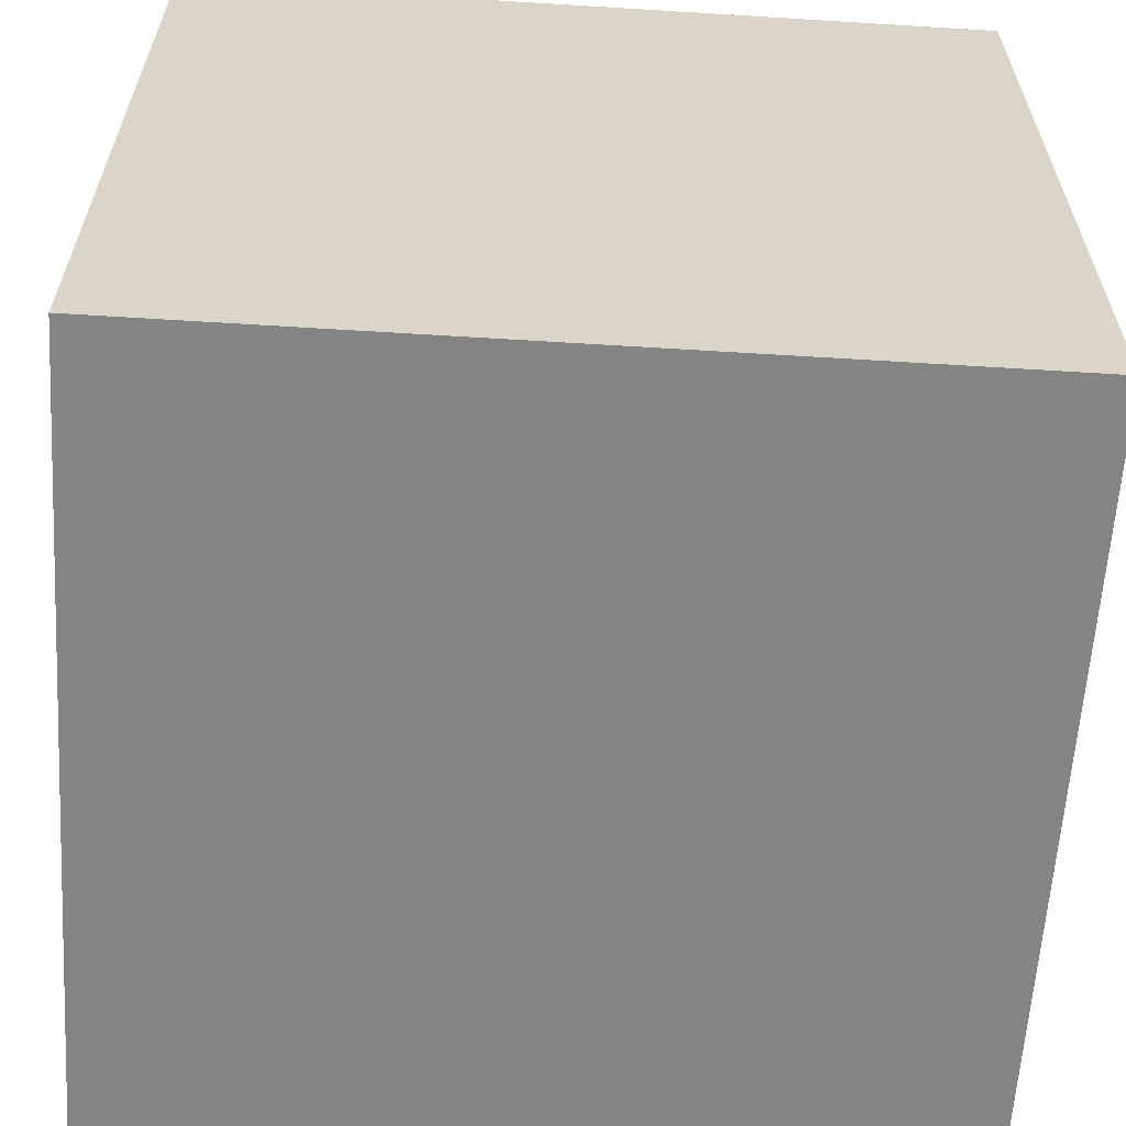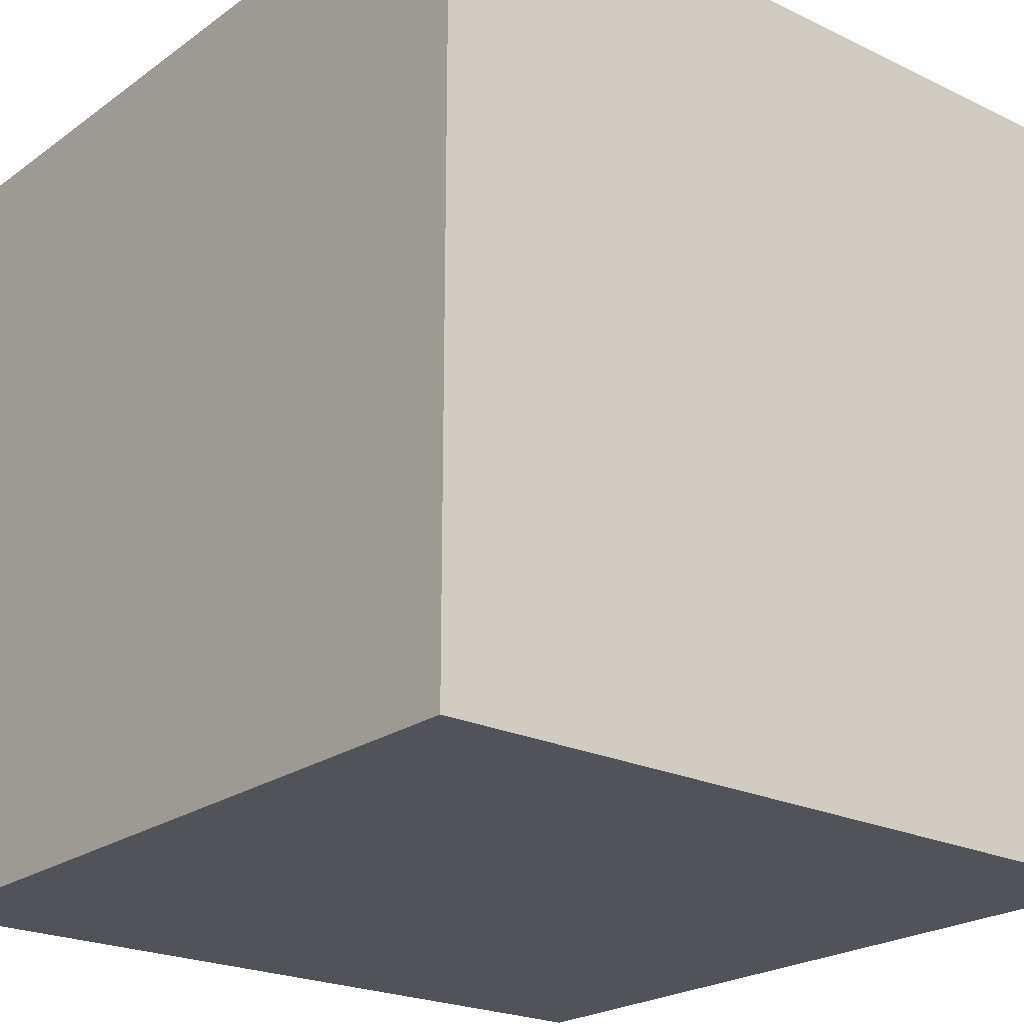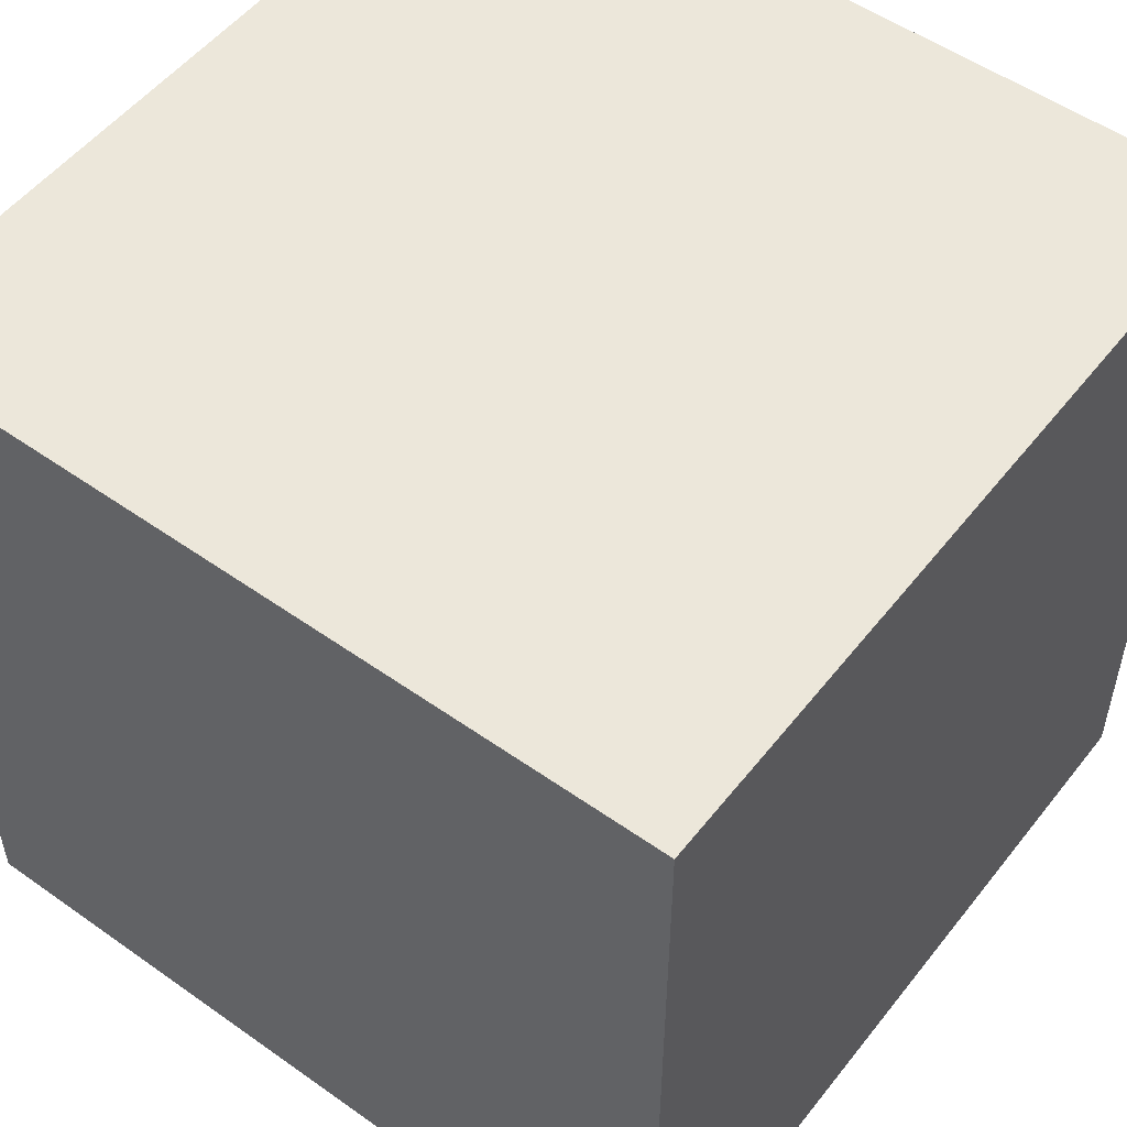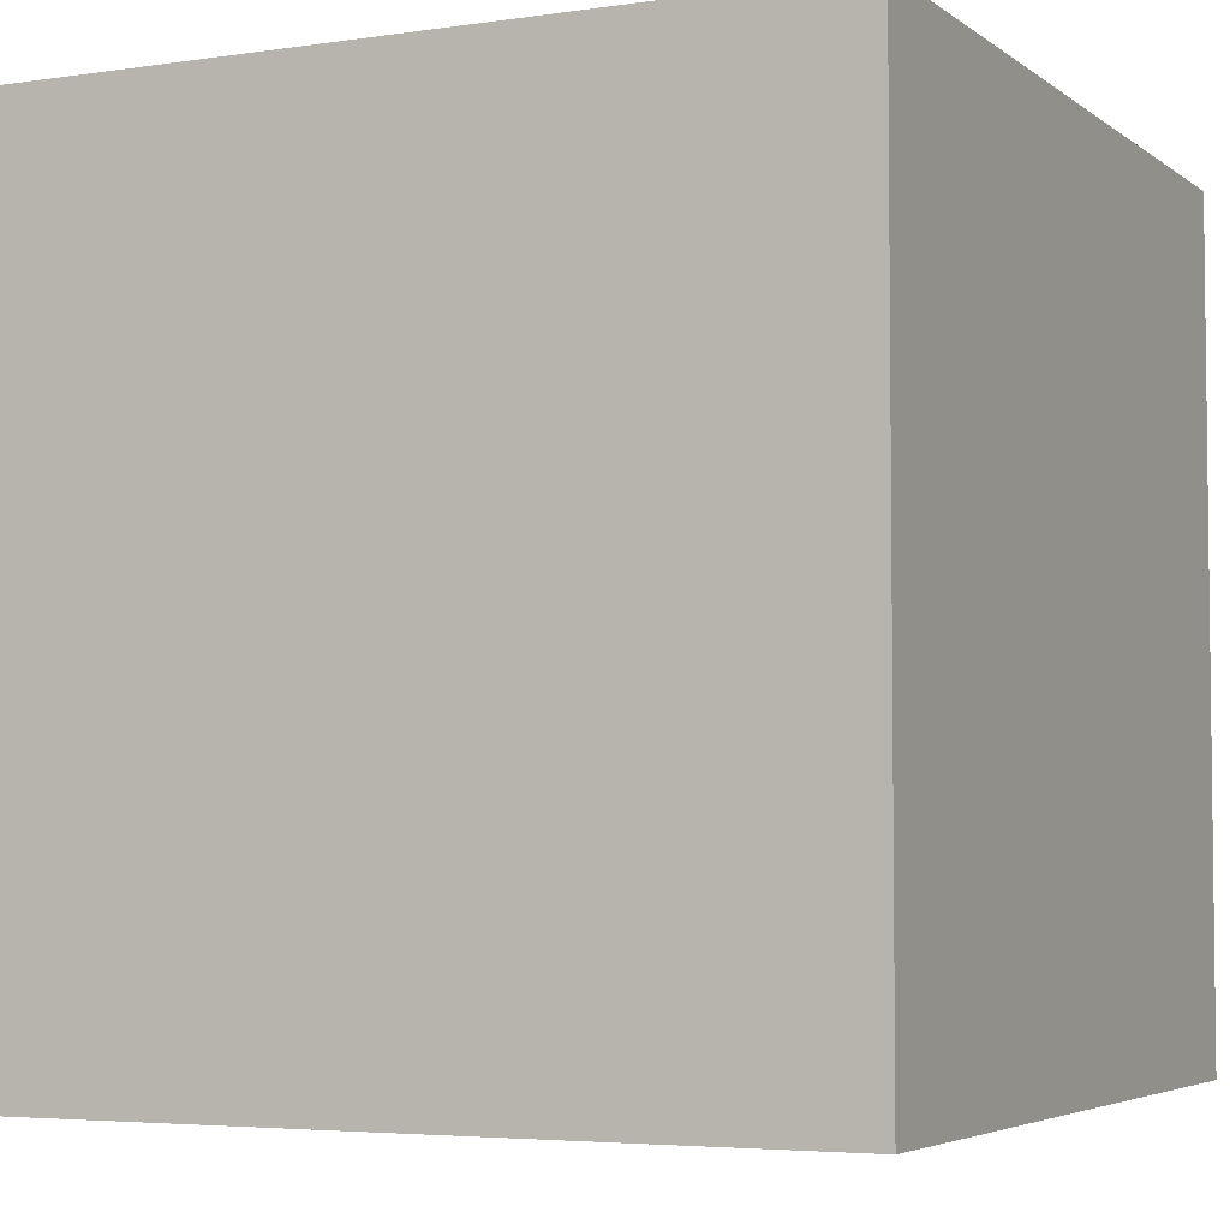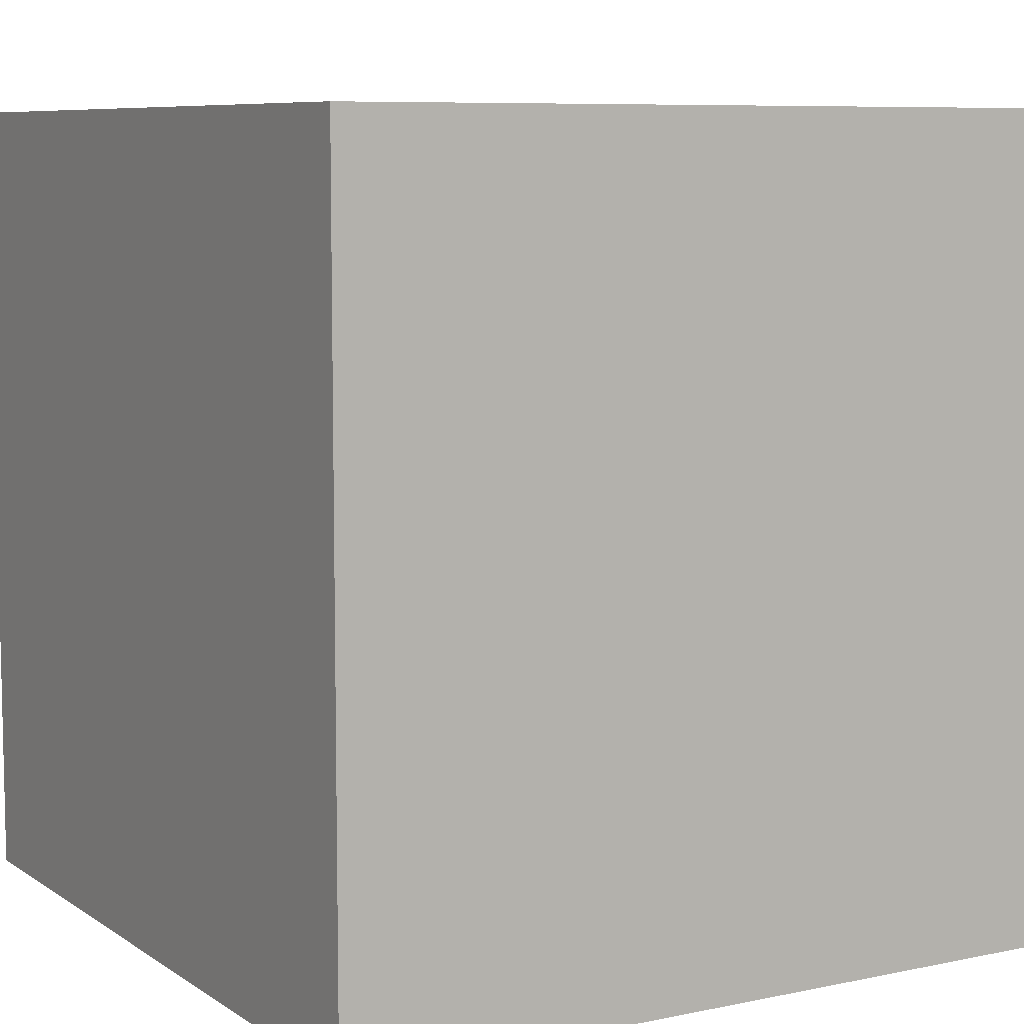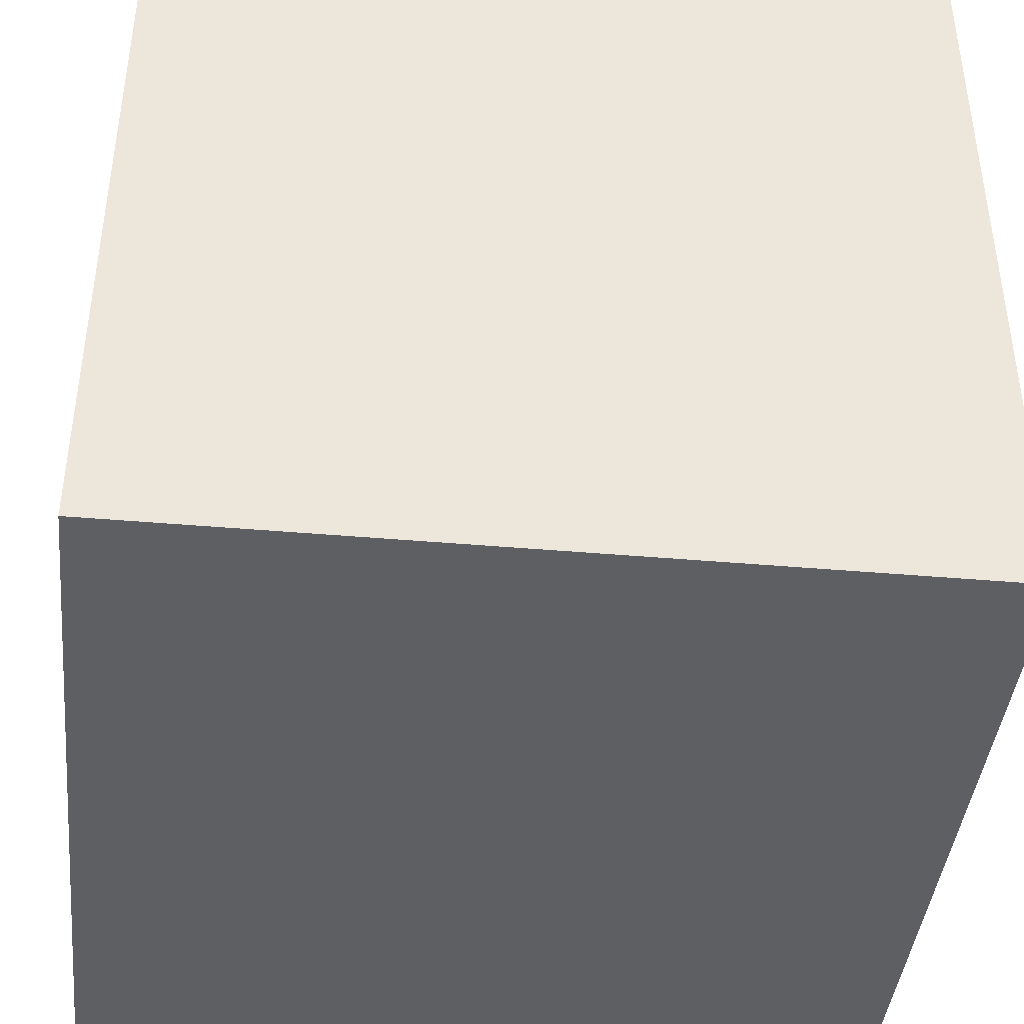
<metadata>
{"format":"obj","ext":"obj","renderer":"f3d","projection":"perspective","resolution":1024,"background":"white","views":[{"elev":-61.5,"azim":86.4,"up":"+Z"},{"elev":-22.6,"azim":-129.5,"up":"+Y"},{"elev":52.8,"azim":-142.8,"up":"+Z"},{"elev":-4.4,"azim":115.8,"up":"+Y"},{"elev":7.8,"azim":59.6,"up":"+Y"},{"elev":-42.0,"azim":-96.0,"up":"+Y"}]}
</metadata>
<code>
v 19 -1 -1
v 19 -1 1
v 17 -1 1
v 17 -1 -1
v 19 1 -1
v 19 1 1
v 17 1 1
v 17 1 -1
f 2 4 1
f 8 6 5
f 5 2 1
f 6 3 2
f 3 8 4
f 1 8 5
f 2 3 4
f 8 7 6
f 5 6 2
f 6 7 3
f 3 7 8
f 1 4 8

</code>
